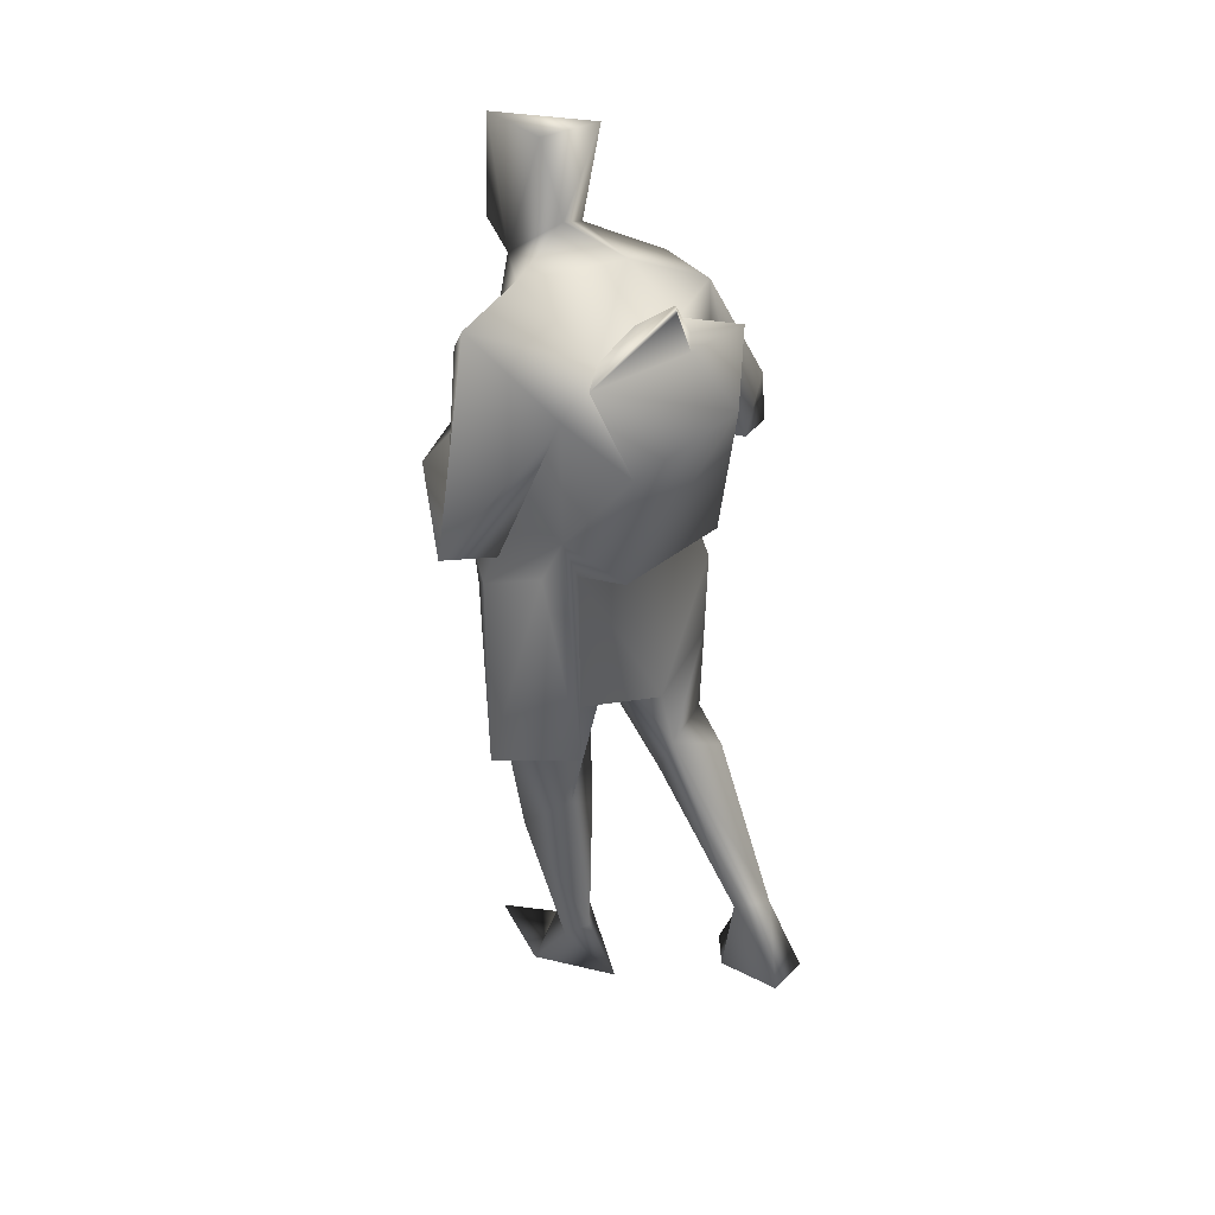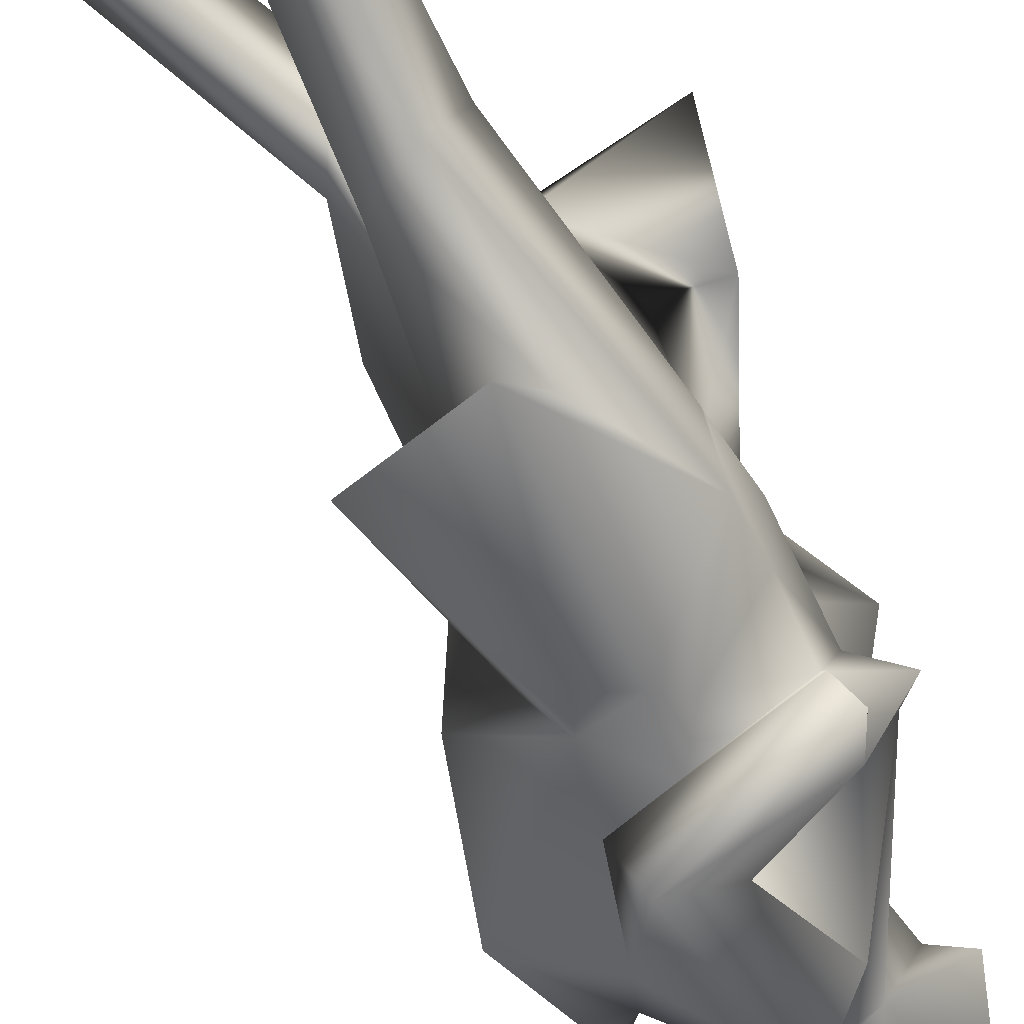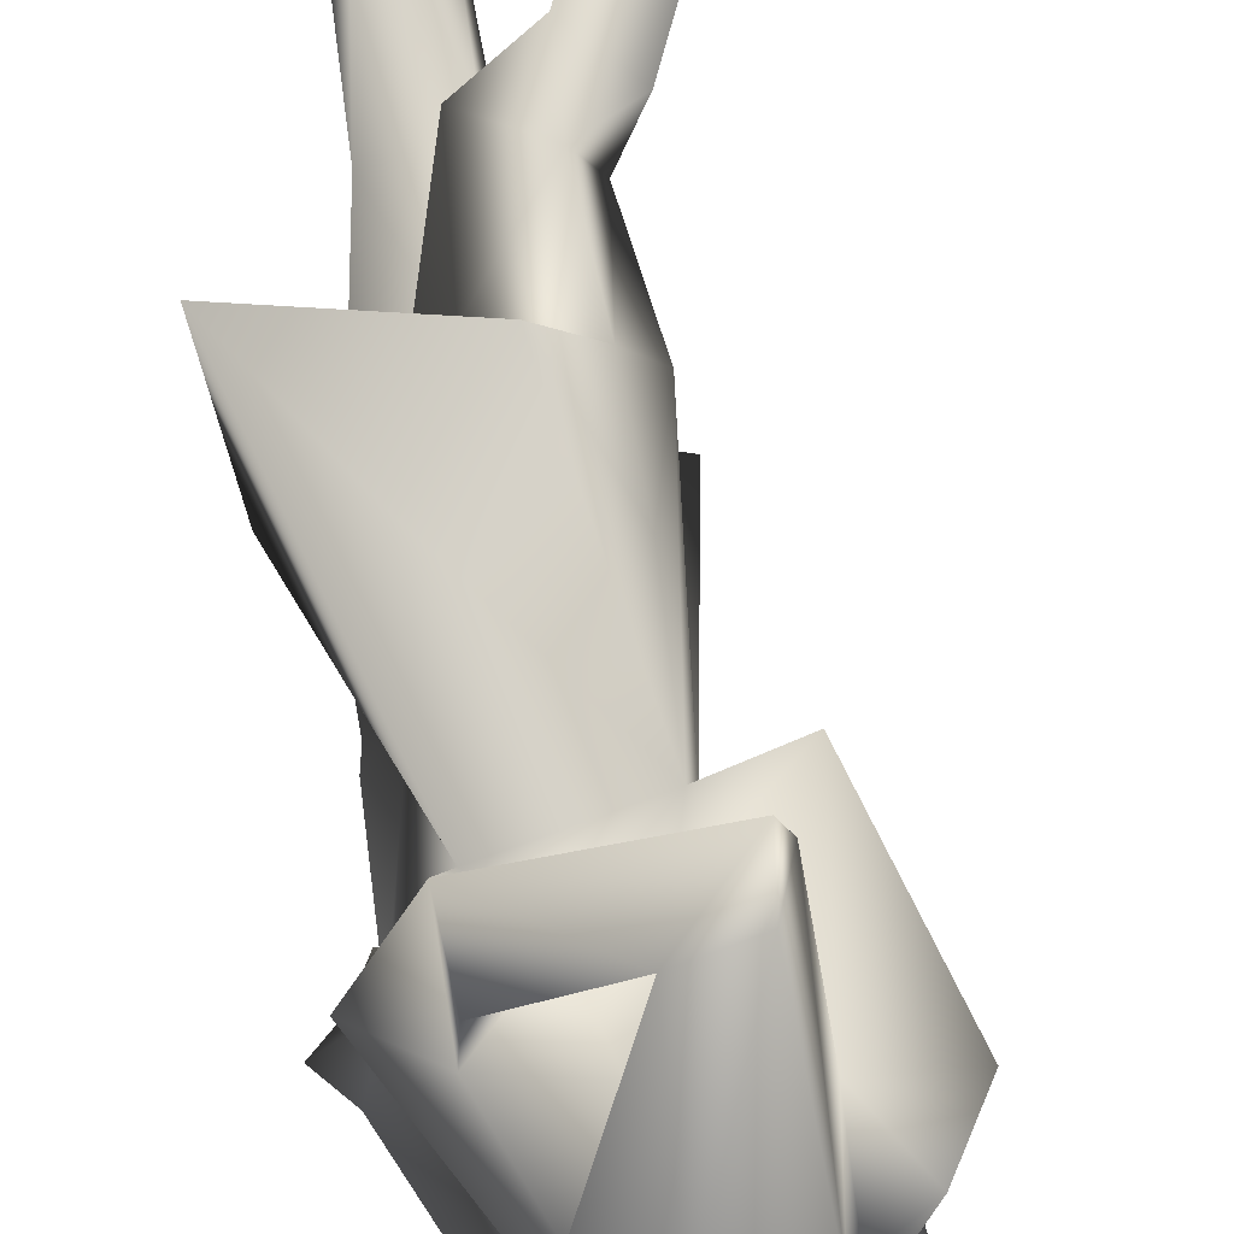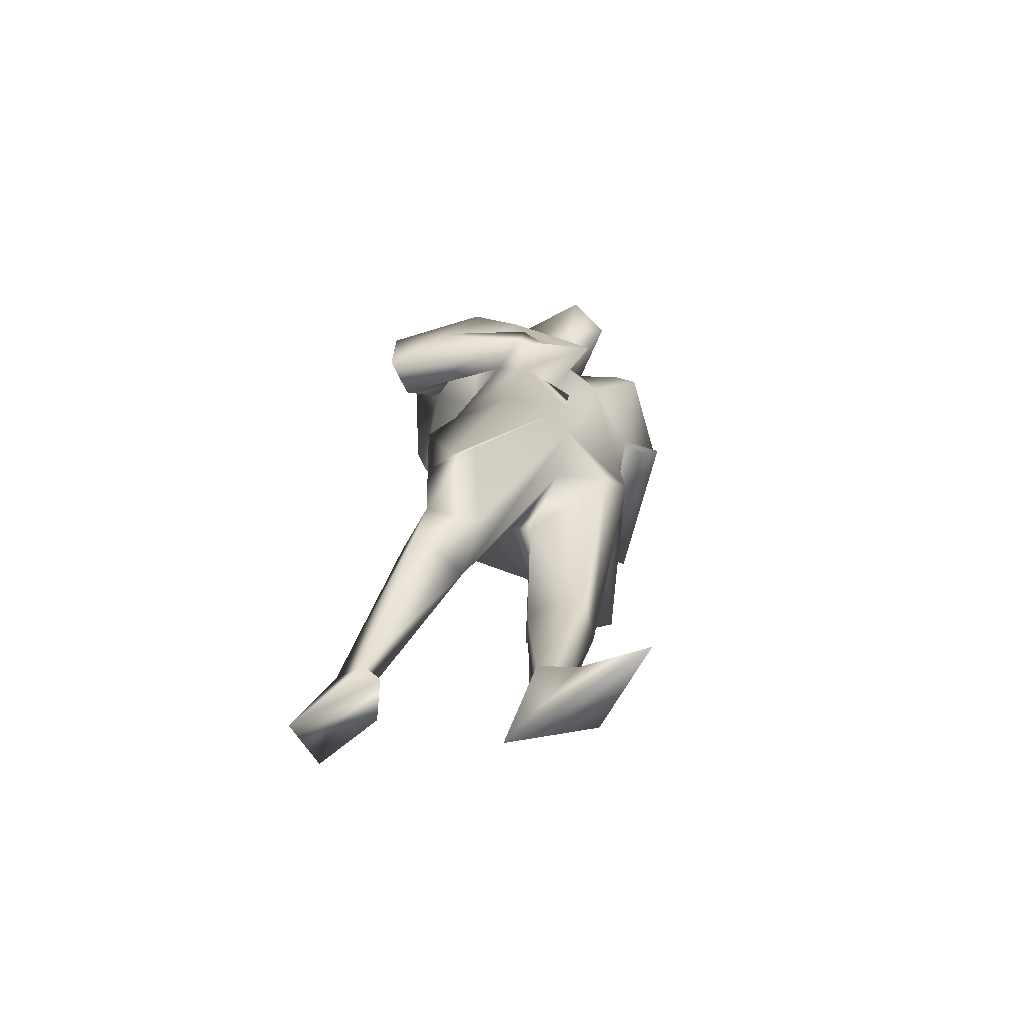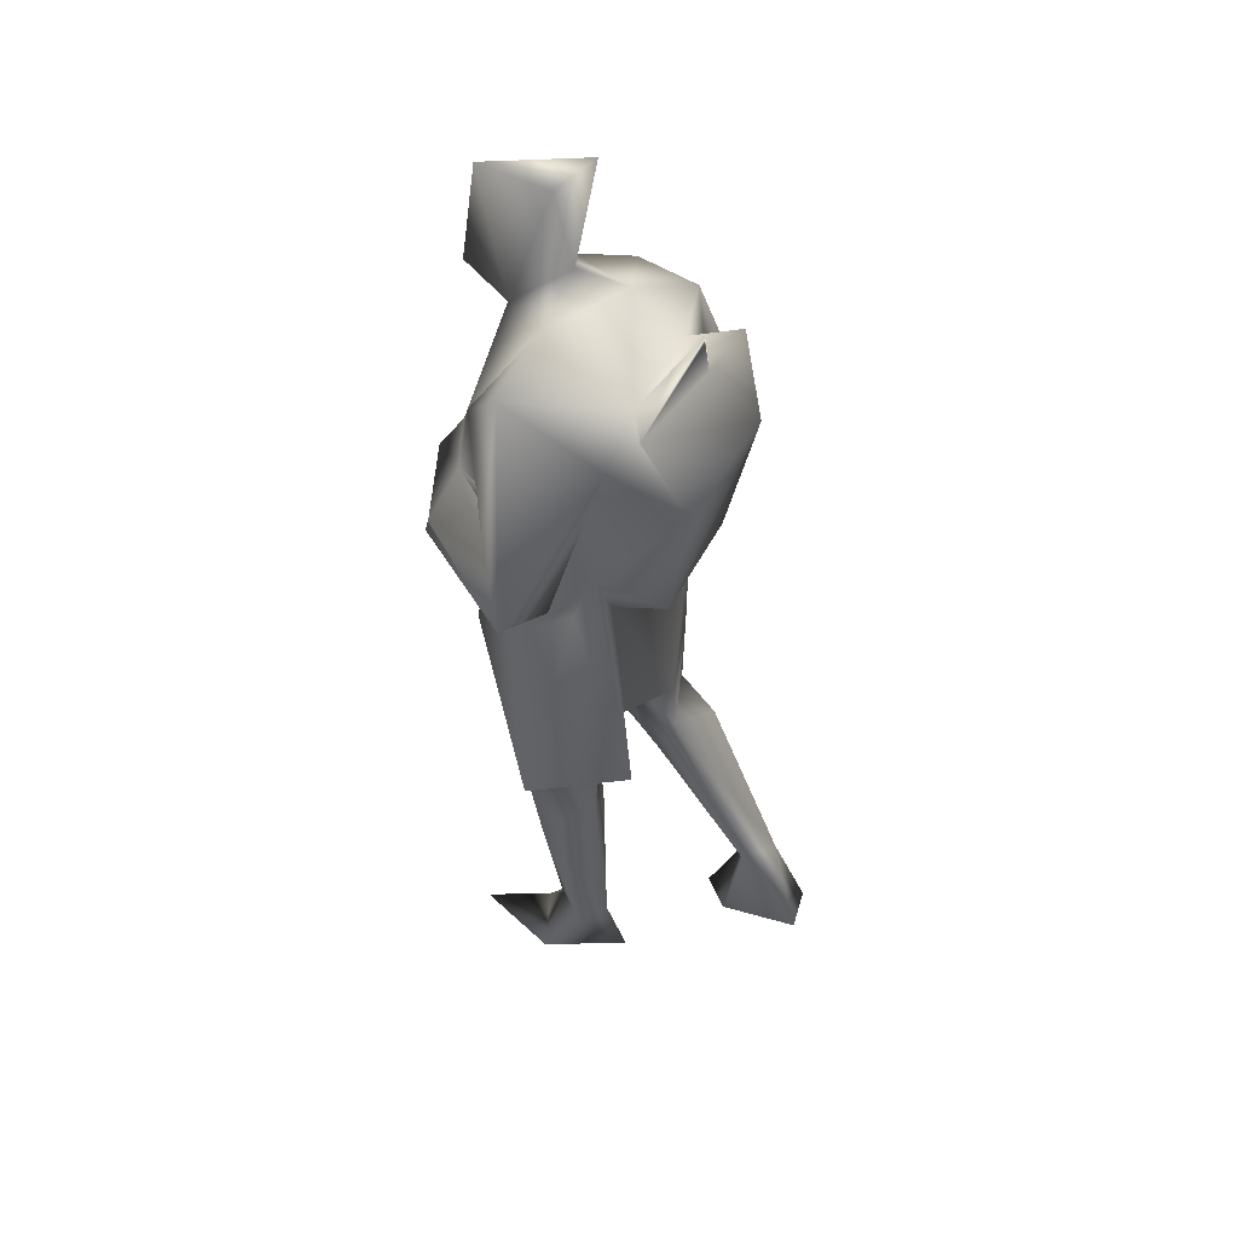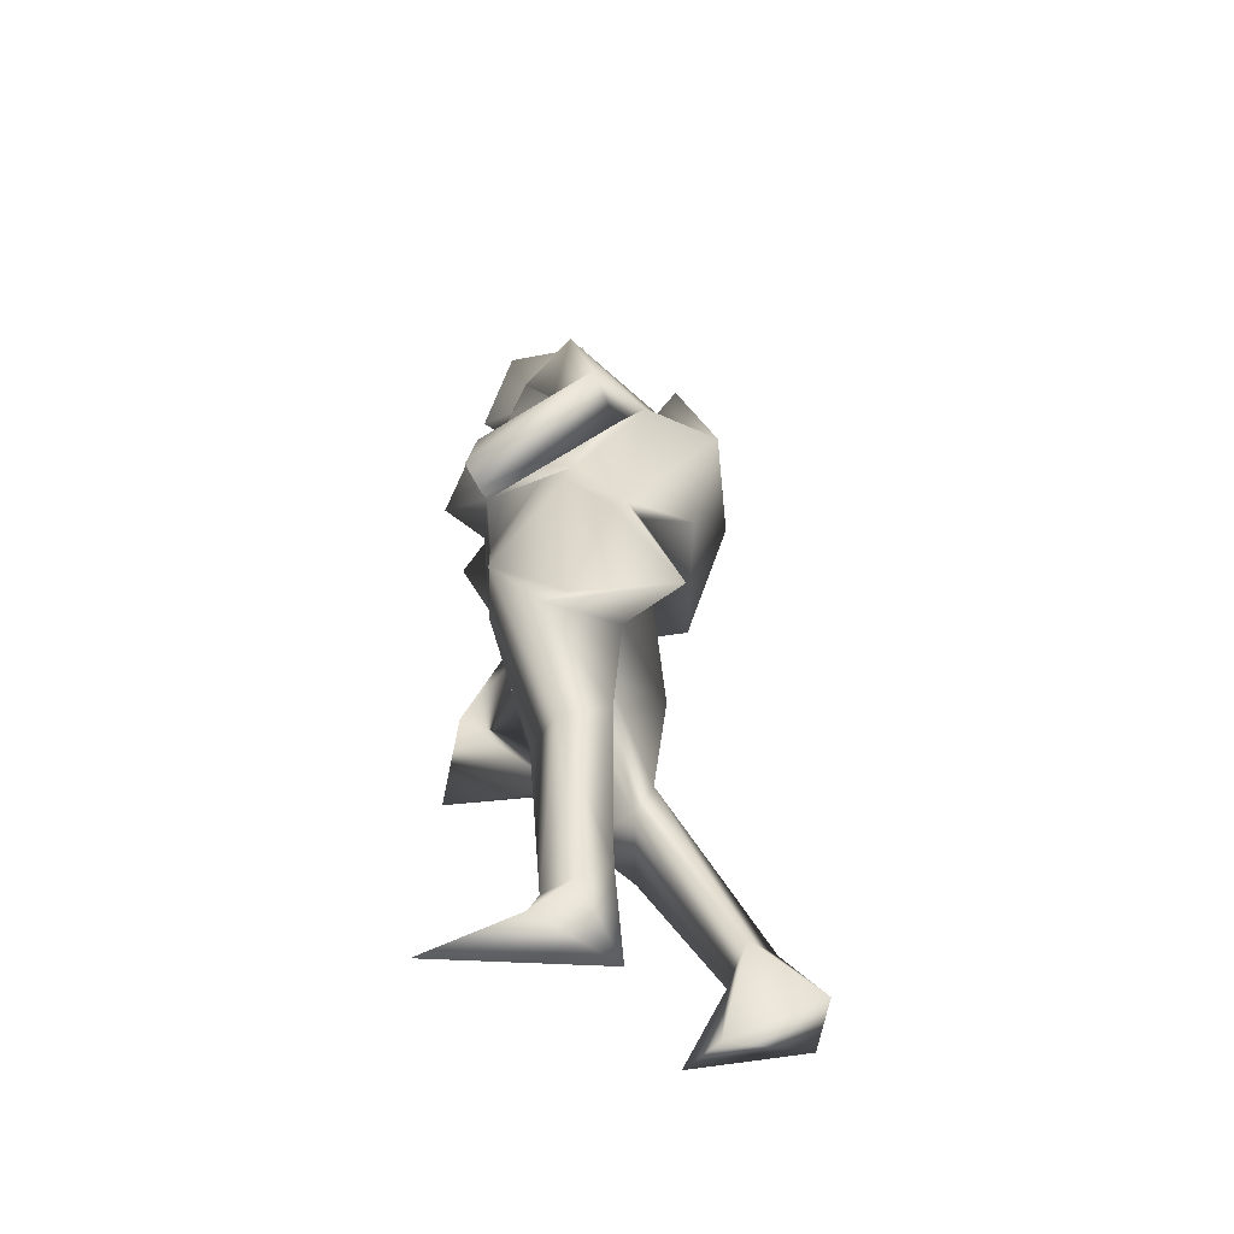
<metadata>
{"format":"obj","ext":"obj","renderer":"f3d","projection":"perspective","resolution":1024,"background":"white","views":[{"elev":33.5,"azim":-137.3,"up":"+Y"},{"elev":-58.9,"azim":21.5,"up":"+Z"},{"elev":74.7,"azim":168.3,"up":"+Z"},{"elev":-63.8,"azim":38.0,"up":"+Y"},{"elev":42.0,"azim":-155.2,"up":"+Y"},{"elev":-56.3,"azim":179.2,"up":"+Y"}]}
</metadata>
<code>
v -12.5 28.39 -55.22
v -12.54 28.43 -54.83
v -12.46 28.48 -55.19
v -12.76 28.1 -55.14
v -12.52 27.18 -55.75
v -12.5 27.19 -54.97
v -12.68 27.95 -55.87
v -12.49 28.7 -55.66
v -12.54 28.75 -55.41
v -12.32 28.46 -55.76
v -11.11 23.83 -55.4
v -11.66 23.88 -55.66
v -11.55 24.01 -55.35
v -11.88 24.18 -55.61
v -12.11 23.81 -55.39
v -11.7 24.21 -55.47
v -11.82 24.24 -55.32
v -12 25.23 -55.47
v -11.63 25.24 -55.56
v -12.06 24.34 -55.57
v -11.76 25.16 -55.83
v -11.68 26.05 -55.93
v -12.05 25.41 -55.71
v -11.81 25.84 -56.14
v -11.35 26.69 -55.75
v -11.34 27.07 -55.62
v -11.64 27.16 -56.05
v -11.77 27.04 -56.11
v -11.36 26.47 -55.53
v -11.41 26.69 -55.18
v -11.57 26.38 -55.27
v -11.87 25.38 -54.84
v -12.16 25.63 -54.66
v -12.19 25.27 -54.63
v -12.41 25.49 -54.75
v -12.89 24.53 -54.81
v -13.05 24 -54.66
v -13.11 24.05 -54.98
v -12.73 24.49 -54.95
v -12.58 23.86 -54.87
v -12.4 23.86 -54.68
v -12.63 24.34 -54.76
v -11.86 26.21 -55.3
v -12.01 26.24 -55.33
v -11.87 26.06 -55.36
v -12.17 25.36 -55.05
v -12.28 25.6 -55.05
v -12.35 26.09 -55.25
v -12.1 26.14 -55.73
v -12.21 27.13 -55.8
v -12.17 26.18 -54.65
v -12.17 26.7 -54.63
v -12.12 27.3 -54.83
v -11.95 26.08 -54.62
v -11.53 26.5 -54.67
v -11.79 26.05 -54.67
v -11.11 25.82 -54.72
v -11.18 26.41 -54.88
v -11.32 27 -55.27
v -11.49 26.89 -54.98
v -11.27 27.6 -55.37
v -11.3 27.4 -55.75
v -11.03 27.67 -55.52
v -11.16 27.83 -55.45
v -11.35 27.53 -55.12
v -11.54 28.42 -55.29
v -11.56 28.82 -55.65
v -11.8 28.79 -55.82
v -11.91 29.07 -55.58
v -11.42 28.88 -55.31
v -11.74 28.93 -55.26
v -11.13 27.64 -55.1
v -11.44 27.43 -54.69
v -11.52 27.38 -54.86
v -11.45 27.78 -54.76
v -11.93 27.83 -54.43
v -12.28 27.53 -54.29
v -11.73 27.62 -54.82
v -12.34 27.55 -54.54
v -11.59 28.37 -54.86
v -11.42 27.87 -54.95
v -11.82 28.02 -54.7
v -12.03 27.73 -54.68
v -12.04 27.54 -54.92
v -12.34 28.09 -54.86
v -11.85 28.61 -54.69
v -12.22 27.81 -54.26
v -12.06 28.81 -55.25
v -11.21 28.87 -55.46
v -11.34 29.37 -55.31
v -11.9 29.53 -55.28
v -11.37 29.53 -55.58
v -11.84 29.54 -55.68
v -12.43 26.1 -56.03
v -12.11 27.31 -55.82
v -12.03 27.08 -55.91
v -12.24 28.17 -55.96
v -11.83 27.54 -55.91
v -11.29 27.76 -55.77
v -11.91 27.79 -56.1
v -12.06 27.41 -56.27
v -11.26 27.33 -55.86
v -11.24 27.59 -56.05
v -11.18 27.44 -55.97
v -11.5 28.37 -56
v -11.68 27.73 -56.26
v -11.93 27.47 -56.58
v -11.77 28.63 -56.2
v -12.25 28.59 -54.78
v -12.32 28.51 -55.13
v -12.43 28.41 -55.94
v -12.53 28.69 -55.39
f 1 2 3
f 4 2 1
f 5 6 4
f 4 7 5
f 8 9 10
f 9 1 3
f 11 12 13
f 14 12 15
f 16 13 12
f 16 12 14
f 11 15 12
f 15 11 13
f 15 13 17
f 16 17 13
f 18 17 19
f 16 19 17
f 14 20 21
f 21 16 14
f 22 21 23
f 23 21 20
f 21 19 16
f 22 24 25
f 22 25 21
f 26 25 27
f 27 25 28
f 28 25 24
f 29 19 21
f 25 29 21
f 29 25 30
f 29 30 31
f 25 26 30
f 32 33 34
f 35 34 33
f 35 36 34
f 37 36 38
f 38 36 39
f 40 37 38
f 41 37 40
f 40 38 39
f 39 42 40
f 37 42 36
f 42 34 36
f 43 44 45
f 45 31 43
f 43 31 46
f 39 36 47
f 47 36 35
f 47 44 46
f 39 47 46
f 33 47 35
f 44 47 48
f 49 44 48
f 49 48 50
f 48 47 51
f 51 47 33
f 48 51 52
f 53 48 52
f 48 53 50
f 53 6 50
f 54 52 51
f 53 52 54
f 54 55 53
f 33 32 56
f 30 56 32
f 51 56 54
f 51 33 56
f 57 54 56
f 57 55 54
f 57 56 58
f 58 56 55
f 26 59 30
f 30 60 56
f 60 30 59
f 56 60 55
f 60 58 55
f 61 60 59
f 62 63 61
f 59 26 61
f 26 62 61
f 61 63 64
f 61 65 60
f 61 66 65
f 66 61 67
f 61 64 67
f 68 69 67
f 64 68 67
f 67 70 66
f 70 71 66
f 72 73 74
f 75 76 73
f 76 77 73
f 78 73 79
f 73 77 79
f 66 72 65
f 72 66 80
f 81 72 80
f 81 73 72
f 73 81 75
f 78 74 73
f 72 74 65
f 55 74 53
f 74 78 53
f 65 74 60
f 74 58 60
f 74 57 58
f 57 74 55
f 81 82 78
f 80 82 81
f 78 75 81
f 83 76 75
f 83 75 78
f 83 78 79
f 78 82 84
f 53 78 84
f 85 83 79
f 85 82 83
f 76 83 82
f 82 85 84
f 80 76 82
f 84 85 6
f 53 84 6
f 76 80 86
f 86 87 76
f 76 87 77
f 87 79 77
f 86 80 71
f 71 80 66
f 71 88 86
f 71 69 88
f 89 70 67
f 89 90 70
f 90 71 70
f 71 91 69
f 90 91 71
f 90 92 91
f 92 90 89
f 89 67 92
f 93 92 67
f 67 69 93
f 91 93 69
f 92 93 91
f 44 23 45
f 49 23 44
f 46 44 43
f 31 45 29
f 19 29 45
f 18 19 45
f 23 18 45
f 31 30 46
f 46 30 32
f 34 46 32
f 34 42 46
f 46 42 39
f 42 37 41
f 40 42 41
f 14 15 20
f 20 15 17
f 18 20 17
f 18 23 20
f 22 23 49
f 22 49 94
f 22 94 24
f 94 49 50
f 95 50 5
f 94 50 95
f 50 6 5
f 94 95 96
f 24 94 96
f 24 96 28
f 28 96 95
f 95 7 97
f 98 95 97
f 95 5 7
f 28 95 98
f 28 98 27
f 98 62 27
f 98 99 62
f 100 99 98
f 98 97 100
f 62 26 27
f 99 101 62
f 102 62 101
f 64 63 99
f 63 62 103
f 104 103 62
f 104 62 102
f 103 99 63
f 99 100 105
f 106 101 99
f 103 106 99
f 99 105 64
f 103 107 106
f 104 107 103
f 104 102 107
f 107 102 101
f 101 97 107
f 101 106 100
f 97 101 100
f 106 107 108
f 108 107 97
f 7 10 97
f 97 10 108
f 100 106 105
f 108 105 106
f 108 10 68
f 68 105 108
f 105 68 64
f 10 88 68
f 68 88 69
f 86 88 109
f 88 110 109
f 110 88 10
f 87 86 109
f 109 79 87
f 109 85 79
f 110 85 109
f 2 4 85
f 4 6 85
f 110 2 85
f 9 3 110
f 110 3 2
f 10 9 110
f 111 9 8
f 10 111 8
f 9 112 1
f 10 7 111
f 112 111 1
f 4 111 7
f 4 1 111
f 111 112 9

</code>
